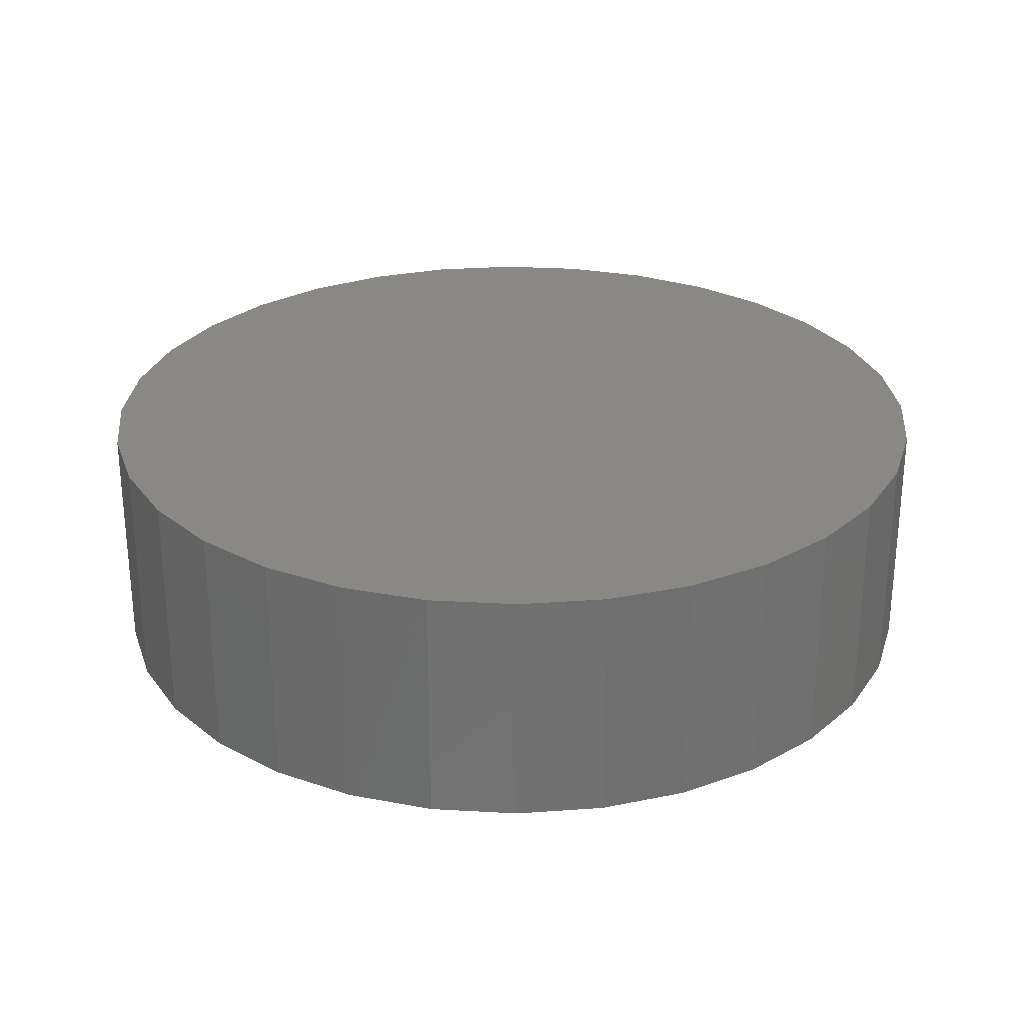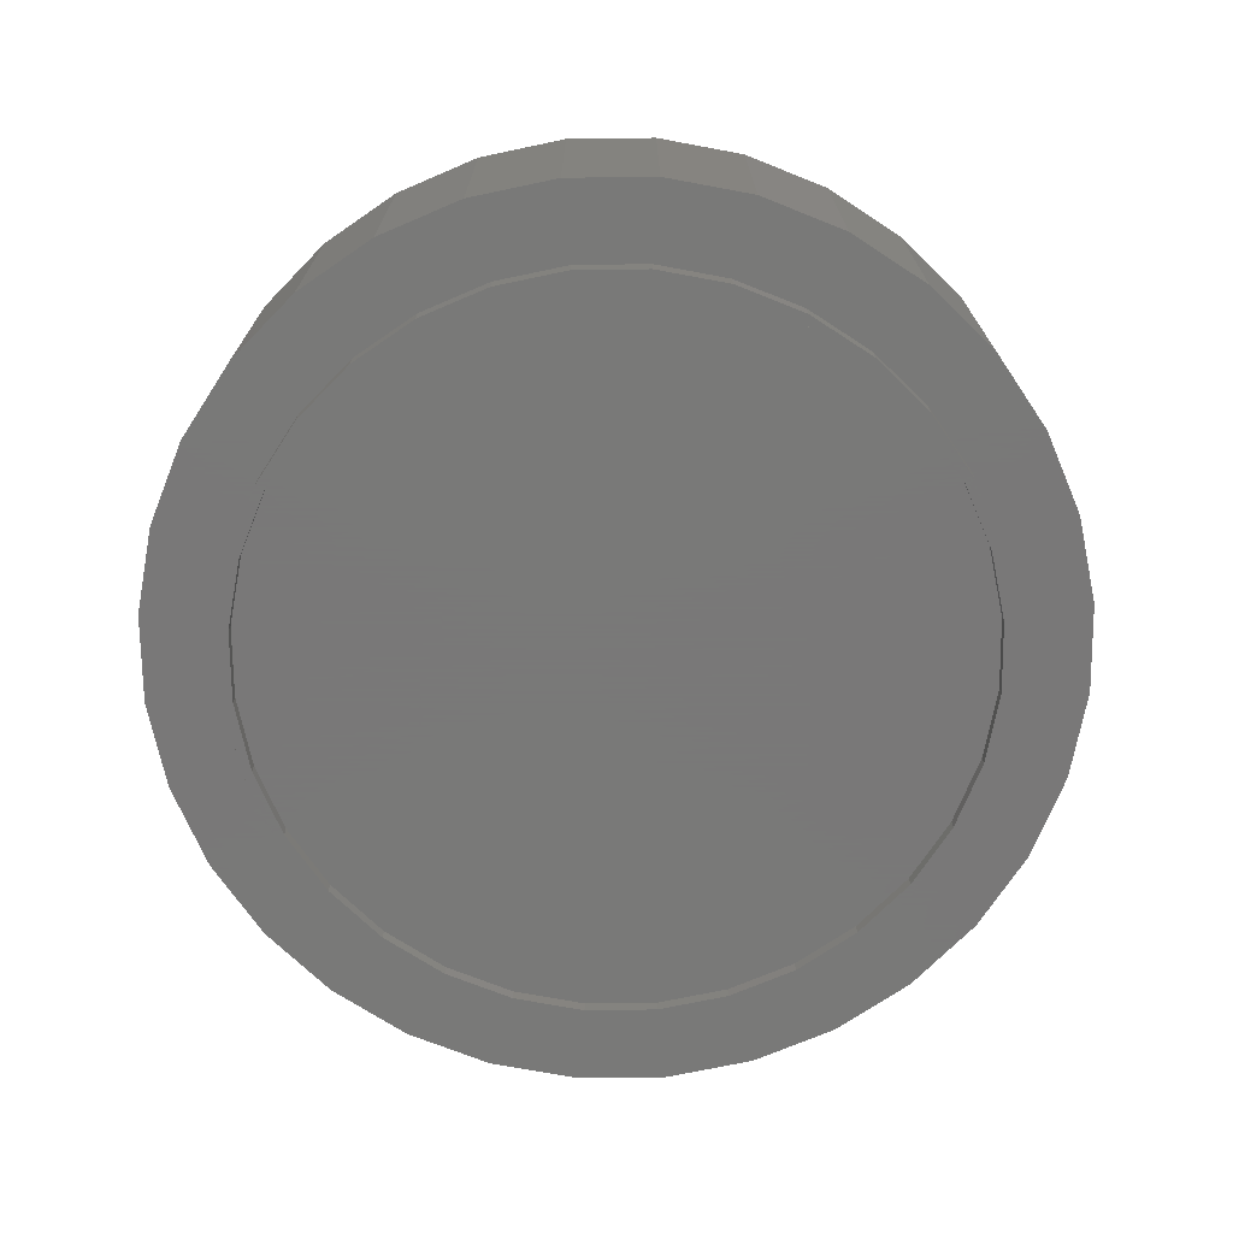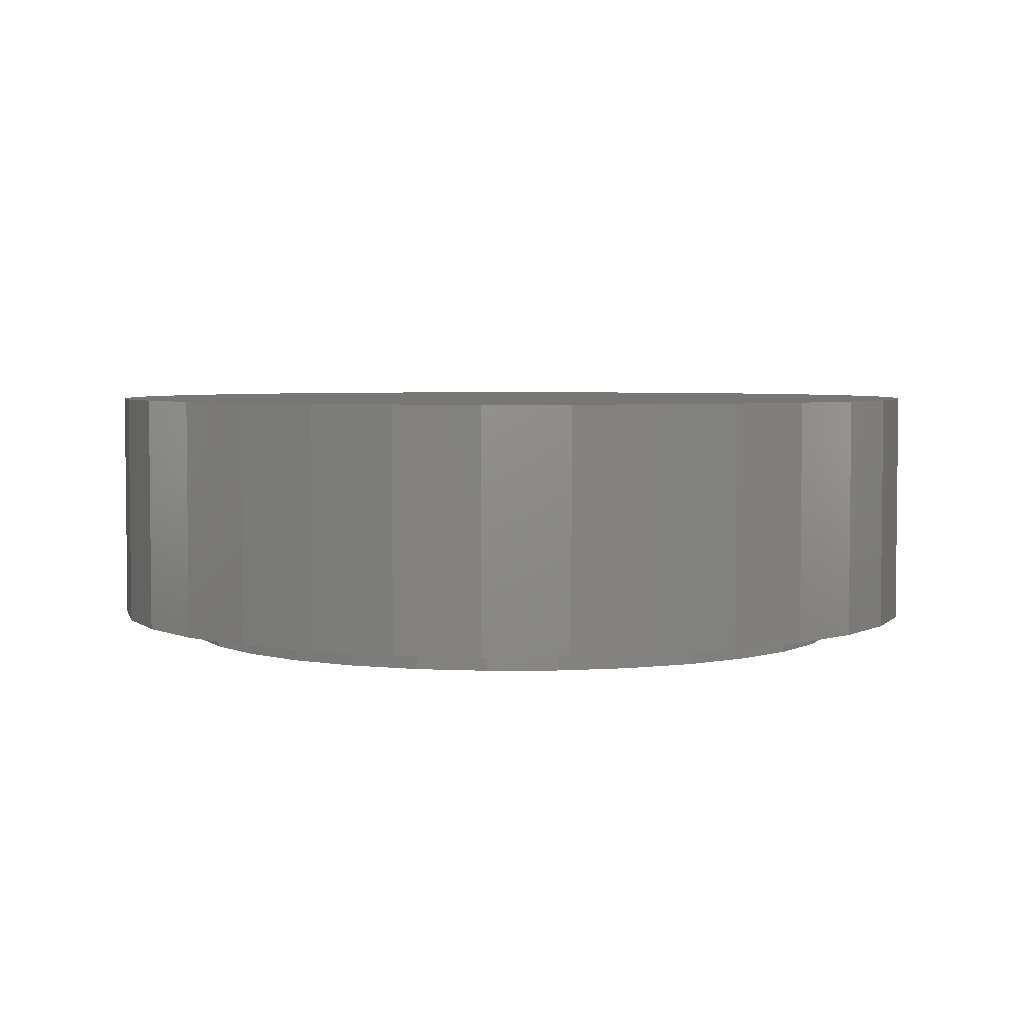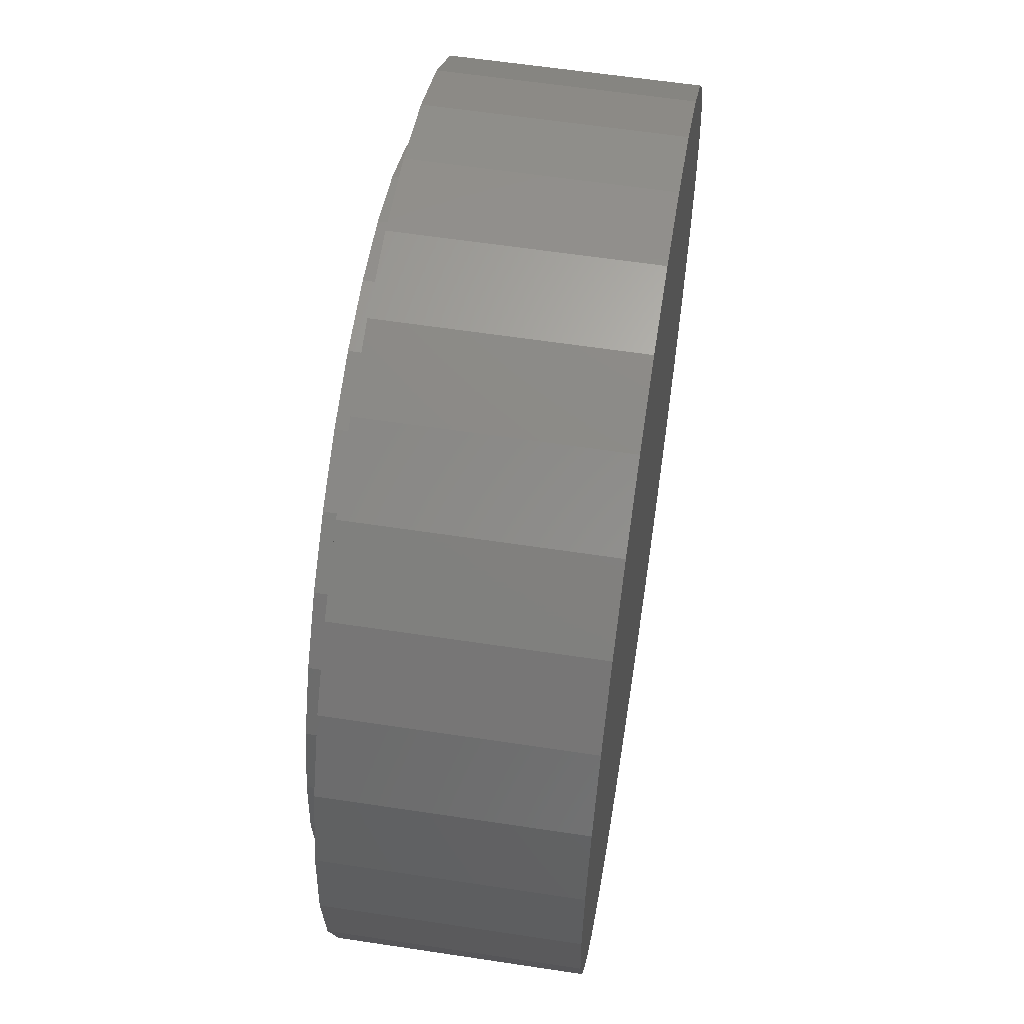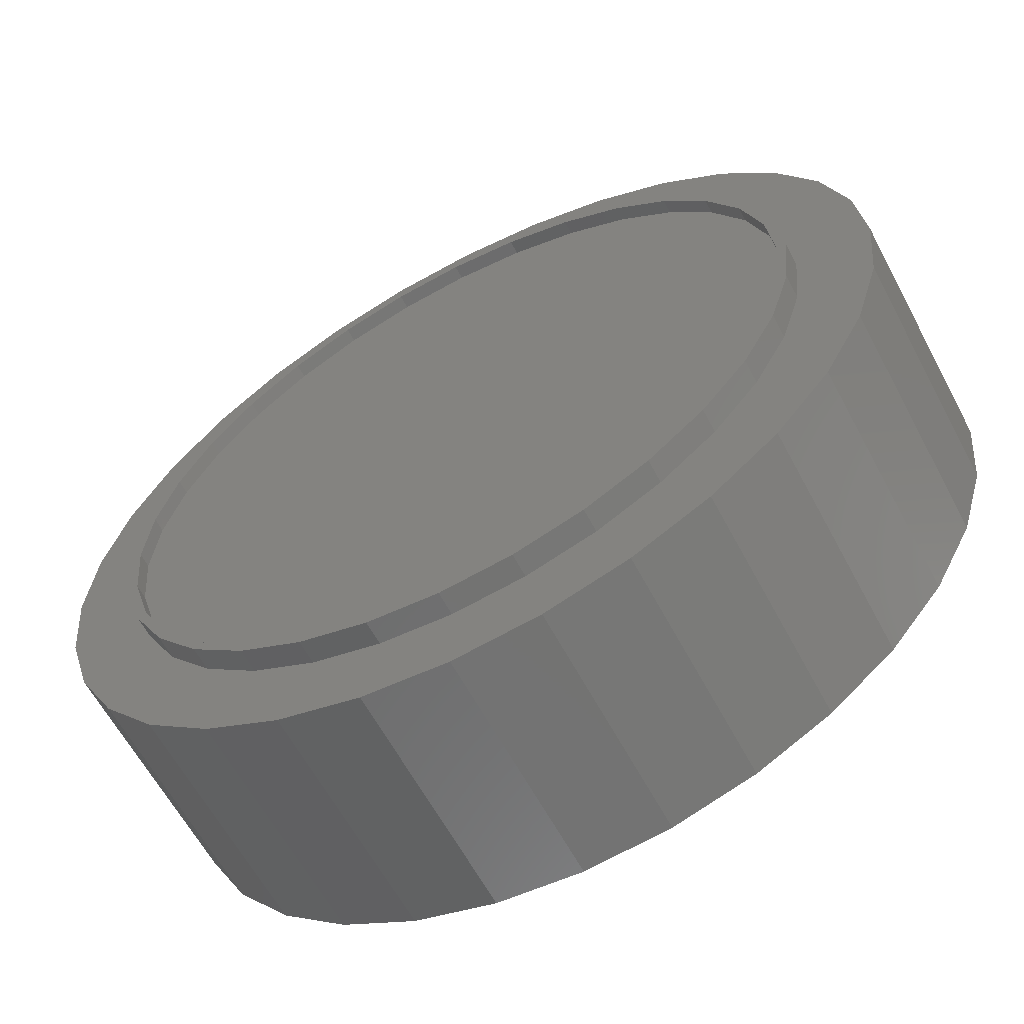
<metadata>
{"format":"stl","ext":"stl","renderer":"f3d","projection":"perspective","resolution":1024,"background":"white","views":[{"elev":27.7,"azim":-11.9,"up":"+Z"},{"elev":-71.5,"azim":6.3,"up":"+Z"},{"elev":4.0,"azim":105.1,"up":"+Z"},{"elev":59.3,"azim":-81.1,"up":"+Y"},{"elev":-61.8,"azim":-152.0,"up":"+Y"}]}
</metadata>
<code>
# stl→obj: 192 verts, 380 faces
v -0.1092 -0.5885 0.03906
v 0.007895 -0.6 0.03906
v -0.3956 -0.6039 0.03906
v 0.1249 -0.5885 0.03906
v 0.4114 -0.6039 0.03906
v 0.007895 0.6 0.03906
v -0.1092 0.5885 0.03906
v -0.3956 0.6039 0.03906
v -0.2701 0.671 0.03906
v -0.1338 0.7124 0.03906
v 0.007895 0.7263 0.03906
v 0.1496 0.7124 0.03906
v 0.2858 0.671 0.03906
v 0.4114 0.6039 0.03906
v 0.1249 0.5885 0.03906
v 0.007895 -0.7263 0.03906
v -0.1338 -0.7124 0.03906
v -0.2701 -0.671 0.03906
v 0.2858 -0.671 0.03906
v 0.1496 -0.7124 0.03906
v -0.3254 0.4989 0.03906
v -0.5057 0.5136 0.03906
v -0.2217 0.5543 0.03906
v -0.5464 0.2296 0.03906
v -0.6631 0.2779 0.03906
v -0.491 0.3333 0.03906
v -0.596 0.4035 0.03906
v -0.4164 0.4243 0.03906
v -0.4164 -0.4243 0.03906
v -0.596 -0.4035 0.03906
v -0.491 -0.3333 0.03906
v -0.6631 -0.2779 0.03906
v -0.5464 -0.2296 0.03906
v -0.7045 -0.1417 0.03906
v -0.5806 -0.1171 0.03906
v -0.7184 8.895e-17 0.03906
v -0.5921 7.348e-17 0.03906
v -0.7045 0.1417 0.03906
v -0.5806 0.1171 0.03906
v -0.2217 -0.5543 0.03906
v -0.5057 -0.5136 0.03906
v -0.3254 -0.4989 0.03906
v 0.3412 0.4989 0.03906
v 0.2375 0.5543 0.03906
v 0.5215 0.5136 0.03906
v 0.5622 0.2296 0.03906
v 0.5068 0.3333 0.03906
v 0.6789 0.2779 0.03906
v 0.4322 0.4243 0.03906
v 0.6118 0.4035 0.03906
v 0.4322 -0.4243 0.03906
v 0.5068 -0.3333 0.03906
v 0.6118 -0.4035 0.03906
v 0.5622 -0.2296 0.03906
v 0.6789 -0.2779 0.03906
v 0.5964 -0.1171 0.03906
v 0.7203 -0.1417 0.03906
v 0.6079 0 0.03906
v 0.7342 0 0.03906
v 0.5964 0.1171 0.03906
v 0.7203 0.1417 0.03906
v 0.2375 -0.5543 0.03906
v 0.3412 -0.4989 0.03906
v 0.5215 -0.5136 0.03906
v -0.5921 7.348e-17 0
v -0.5806 0.1171 0
v -0.5464 0.2296 0
v -0.491 0.3333 0
v -0.4164 0.4243 0
v -0.3254 0.4989 0
v -0.2217 0.5543 0
v -0.1092 0.5885 0
v 0.007895 0.6 0
v 0.1249 0.5885 0
v 0.2375 0.5543 0
v 0.3412 0.4989 0
v 0.4322 0.4243 0
v 0.5068 0.3333 0
v 0.5622 0.2296 0
v 0.5964 0.1171 0
v 0.6079 0 0
v 0.5964 -0.1171 0
v 0.5622 -0.2296 0
v 0.5068 -0.3333 0
v 0.4322 -0.4243 0
v 0.3412 -0.4989 0
v 0.2375 -0.5543 0
v 0.1249 -0.5885 0
v 0.007895 -0.6 0
v -0.1092 -0.5885 0
v -0.2217 -0.5543 0
v -0.3254 -0.4989 0
v -0.4164 -0.4243 0
v -0.491 -0.3333 0
v -0.5464 -0.2296 0
v -0.5806 -0.1171 0
v -0.1338 0.7124 0.4375
v 0.1496 0.7124 0.4375
v 0.007895 0.7263 0.4375
v 0.2858 0.671 0.4375
v -0.2701 0.671 0.4375
v 0.4114 0.6039 0.4375
v -0.3956 0.6039 0.4375
v 0.5215 0.5136 0.4375
v -0.5057 0.5136 0.4375
v 0.6118 0.4035 0.4375
v -0.596 0.4035 0.4375
v 0.6789 0.2779 0.4375
v -0.6631 0.2779 0.4375
v 0.7203 0.1417 0.4375
v -0.7045 0.1417 0.4375
v 0.7342 0 0.4375
v -0.7184 8.895e-17 0.4375
v 0.7203 -0.1417 0.4375
v -0.7045 -0.1417 0.4375
v 0.6789 -0.2779 0.4375
v -0.6631 -0.2779 0.4375
v 0.6118 -0.4035 0.4375
v -0.596 -0.4035 0.4375
v 0.5215 -0.5136 0.4375
v -0.5057 -0.5136 0.4375
v 0.4114 -0.6039 0.4375
v -0.3956 -0.6039 0.4375
v 0.2858 -0.671 0.4375
v -0.2701 -0.671 0.4375
v 0.1496 -0.7124 0.4375
v -0.1338 -0.7124 0.4375
v 0.007895 -0.7263 0.4375
v 0.007895 0.5844 0
v 0.007895 -0.5844 0
v -0.1061 0.5731 0
v -0.2157 0.5399 0
v -0.3168 0.4859 0
v -0.4053 0.4132 0
v -0.478 0.3247 0
v -0.532 0.2236 0
v -0.5653 0.114 0
v -0.5765 -4.475e-16 0
v -0.5653 -0.114 0
v -0.532 -0.2236 0
v -0.478 -0.3247 0
v -0.4053 -0.4132 0
v -0.3168 -0.4859 0
v -0.2157 -0.5399 0
v -0.1061 -0.5731 0
v 0.1219 -0.5731 0
v 0.2315 -0.5399 0
v 0.3326 -0.4859 0
v 0.4211 -0.4132 0
v 0.4938 -0.3247 0
v 0.5478 -0.2236 0
v 0.581 -0.114 0
v 0.5923 0 0
v 0.581 0.114 0
v 0.5478 0.2236 0
v 0.4938 0.3247 0
v 0.4211 0.4132 0
v 0.3326 0.4859 0
v 0.2315 0.5399 0
v 0.1219 0.5731 0
v 0.1219 -0.5731 0.02344
v 0.2315 -0.5399 0.02344
v 0.3326 -0.4859 0.02344
v 0.4211 -0.4132 0.02344
v 0.4938 -0.3247 0.02344
v 0.5478 -0.2236 0.02344
v 0.581 -0.114 0.02344
v 0.5923 0 0.02344
v 0.007895 -0.5844 0.02344
v -0.1061 -0.5731 0.02344
v -0.2157 -0.5399 0.02344
v -0.3168 -0.4859 0.02344
v -0.4053 -0.4132 0.02344
v -0.478 -0.3247 0.02344
v -0.532 -0.2236 0.02344
v -0.5653 -0.114 0.02344
v -0.5765 -1.88e-16 0.02344
v -0.1061 0.5731 0.02344
v -0.2157 0.5399 0.02344
v -0.3168 0.4859 0.02344
v -0.4053 0.4132 0.02344
v -0.478 0.3247 0.02344
v -0.532 0.2236 0.02344
v -0.5653 0.114 0.02344
v 0.007895 0.5844 0.02344
v 0.1219 0.5731 0.02344
v 0.2315 0.5399 0.02344
v 0.3326 0.4859 0.02344
v 0.4211 0.4132 0.02344
v 0.4938 0.3247 0.02344
v 0.5478 0.2236 0.02344
v 0.581 0.114 0.02344
f 1 2 3
f 2 4 5
f 6 7 8
f 6 8 9
f 6 9 10
f 6 10 11
f 6 11 12
f 6 12 13
f 6 13 14
f 6 14 15
f 16 17 18
f 16 18 3
f 16 3 2
f 16 2 5
f 16 5 19
f 16 19 20
f 21 22 23
f 23 22 8
f 23 8 7
f 24 25 26
f 26 25 27
f 26 27 28
f 28 27 22
f 28 22 21
f 29 30 31
f 31 30 32
f 31 32 33
f 33 32 34
f 33 34 35
f 35 34 36
f 35 36 37
f 37 36 38
f 37 38 39
f 39 38 25
f 39 25 24
f 1 3 40
f 40 3 41
f 40 41 42
f 42 41 30
f 42 30 29
f 43 44 45
f 45 44 15
f 45 15 14
f 46 47 48
f 48 47 49
f 48 49 50
f 50 49 43
f 50 43 45
f 51 52 53
f 53 52 54
f 53 54 55
f 55 54 56
f 55 56 57
f 57 56 58
f 57 58 59
f 59 58 60
f 59 60 61
f 61 60 46
f 61 46 48
f 4 62 5
f 5 62 63
f 5 63 64
f 64 63 51
f 64 51 53
f 65 37 66
f 66 37 39
f 66 39 67
f 67 39 24
f 67 24 68
f 68 24 26
f 68 26 69
f 69 26 28
f 69 28 70
f 70 28 21
f 70 21 71
f 71 21 23
f 71 23 72
f 72 23 7
f 72 7 73
f 73 7 6
f 73 6 74
f 74 6 15
f 74 15 75
f 75 15 44
f 75 44 76
f 76 44 43
f 76 43 77
f 77 43 49
f 77 49 78
f 78 49 47
f 78 47 79
f 79 47 46
f 79 46 80
f 80 46 60
f 80 60 81
f 81 60 58
f 81 58 82
f 82 58 56
f 82 56 83
f 83 56 54
f 83 54 84
f 84 54 52
f 84 52 85
f 85 52 51
f 85 51 86
f 86 51 63
f 86 63 87
f 87 63 62
f 87 62 88
f 88 62 4
f 88 4 89
f 89 4 2
f 89 2 90
f 90 2 1
f 90 1 91
f 91 1 40
f 91 40 92
f 92 40 42
f 92 42 93
f 93 42 29
f 93 29 94
f 94 29 31
f 94 31 95
f 95 31 33
f 95 33 96
f 96 33 35
f 96 35 65
f 65 35 37
f 97 98 99
f 98 97 100
f 100 97 101
f 100 101 102
f 102 101 103
f 102 103 104
f 104 103 105
f 104 105 106
f 106 105 107
f 106 107 108
f 108 107 109
f 108 109 110
f 110 109 111
f 110 111 112
f 112 111 113
f 112 113 114
f 114 113 115
f 114 115 116
f 116 115 117
f 116 117 118
f 118 117 119
f 118 119 120
f 120 119 121
f 120 121 122
f 122 121 123
f 122 123 124
f 124 123 125
f 124 125 126
f 126 125 127
f 126 127 128
f 59 112 57
f 57 112 114
f 57 114 55
f 55 114 116
f 55 116 53
f 53 116 118
f 53 118 64
f 64 118 120
f 64 120 5
f 5 120 122
f 5 122 19
f 19 122 124
f 19 124 20
f 20 124 126
f 20 126 16
f 16 126 128
f 16 128 17
f 17 128 127
f 17 127 18
f 18 127 125
f 18 125 3
f 3 125 123
f 3 123 41
f 41 123 121
f 41 121 30
f 30 121 119
f 30 119 32
f 32 119 117
f 32 117 34
f 34 117 115
f 34 115 36
f 36 115 113
f 36 113 38
f 38 113 111
f 38 111 25
f 25 111 109
f 25 109 27
f 27 109 107
f 27 107 22
f 22 107 105
f 22 105 8
f 8 105 103
f 8 103 9
f 9 103 101
f 9 101 10
f 10 101 97
f 10 97 11
f 11 97 99
f 11 99 12
f 12 99 98
f 12 98 13
f 13 98 100
f 13 100 14
f 14 100 102
f 14 102 45
f 45 102 104
f 45 104 50
f 50 104 106
f 50 106 48
f 48 106 108
f 48 108 61
f 61 108 110
f 61 110 59
f 59 110 112
f 73 129 72
f 89 130 88
f 129 131 72
f 72 131 132
f 72 132 71
f 71 132 133
f 71 133 70
f 70 133 134
f 70 134 69
f 69 134 135
f 69 135 68
f 68 135 136
f 68 136 67
f 67 136 137
f 67 137 66
f 66 137 138
f 66 138 65
f 65 138 139
f 65 139 96
f 96 139 140
f 96 140 95
f 95 140 141
f 95 141 94
f 94 141 142
f 94 142 93
f 93 142 143
f 93 143 92
f 92 143 144
f 92 144 91
f 91 144 145
f 91 145 90
f 90 145 130
f 90 130 89
f 130 146 88
f 88 146 147
f 88 147 87
f 87 147 148
f 87 148 86
f 86 148 149
f 86 149 85
f 85 149 150
f 85 150 84
f 84 150 151
f 84 151 83
f 83 151 152
f 83 152 82
f 82 152 153
f 82 153 81
f 81 153 154
f 81 154 80
f 80 154 155
f 80 155 79
f 79 155 156
f 79 156 78
f 78 156 157
f 78 157 77
f 77 157 158
f 77 158 76
f 76 158 159
f 76 159 75
f 75 159 160
f 75 160 74
f 74 160 129
f 74 129 73
f 130 161 146
f 146 161 162
f 146 162 147
f 147 162 163
f 147 163 148
f 148 163 164
f 148 164 149
f 149 164 165
f 149 165 150
f 150 165 166
f 150 166 151
f 151 166 167
f 151 167 152
f 152 167 168
f 152 168 153
f 161 130 169
f 169 130 145
f 169 145 170
f 170 145 144
f 170 144 171
f 171 144 143
f 171 143 172
f 172 143 142
f 172 142 173
f 173 142 141
f 173 141 174
f 174 141 140
f 174 140 175
f 175 140 139
f 175 139 176
f 176 139 138
f 176 138 177
f 129 178 131
f 131 178 179
f 131 179 132
f 132 179 180
f 132 180 133
f 133 180 181
f 133 181 134
f 134 181 182
f 134 182 135
f 135 182 183
f 135 183 136
f 136 183 184
f 136 184 137
f 137 184 177
f 137 177 138
f 178 129 185
f 185 129 160
f 185 160 186
f 186 160 159
f 186 159 187
f 187 159 158
f 187 158 188
f 188 158 157
f 188 157 189
f 189 157 156
f 189 156 190
f 190 156 155
f 190 155 191
f 191 155 154
f 191 154 192
f 192 154 153
f 192 153 168
f 185 186 178
f 169 170 161
f 161 170 171
f 161 171 162
f 162 171 172
f 162 172 163
f 163 172 173
f 163 173 164
f 164 173 174
f 164 174 165
f 165 174 175
f 165 175 166
f 166 175 176
f 166 176 167
f 167 176 177
f 167 177 168
f 168 177 184
f 168 184 192
f 192 184 183
f 192 183 191
f 191 183 182
f 191 182 190
f 190 182 181
f 190 181 189
f 189 181 180
f 189 180 188
f 188 180 179
f 188 179 187
f 187 179 178
f 187 178 186

</code>
